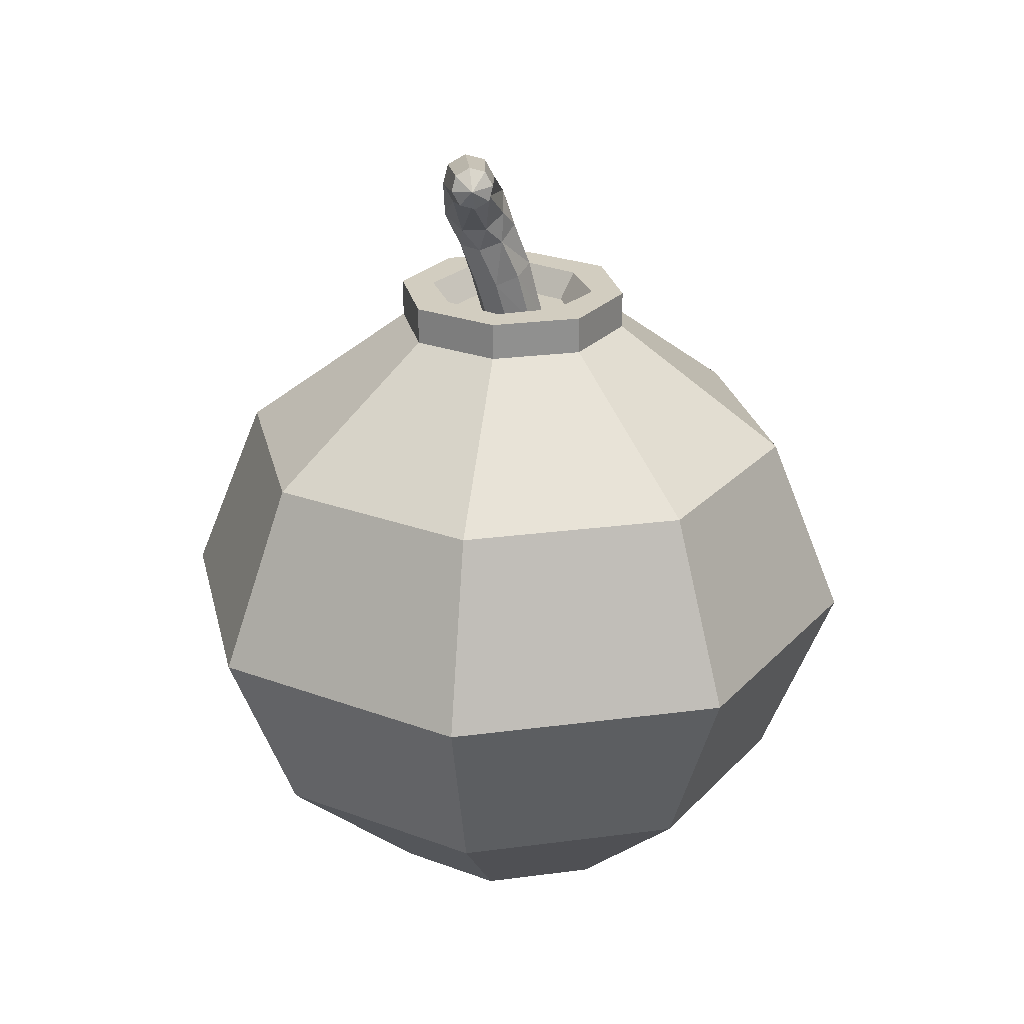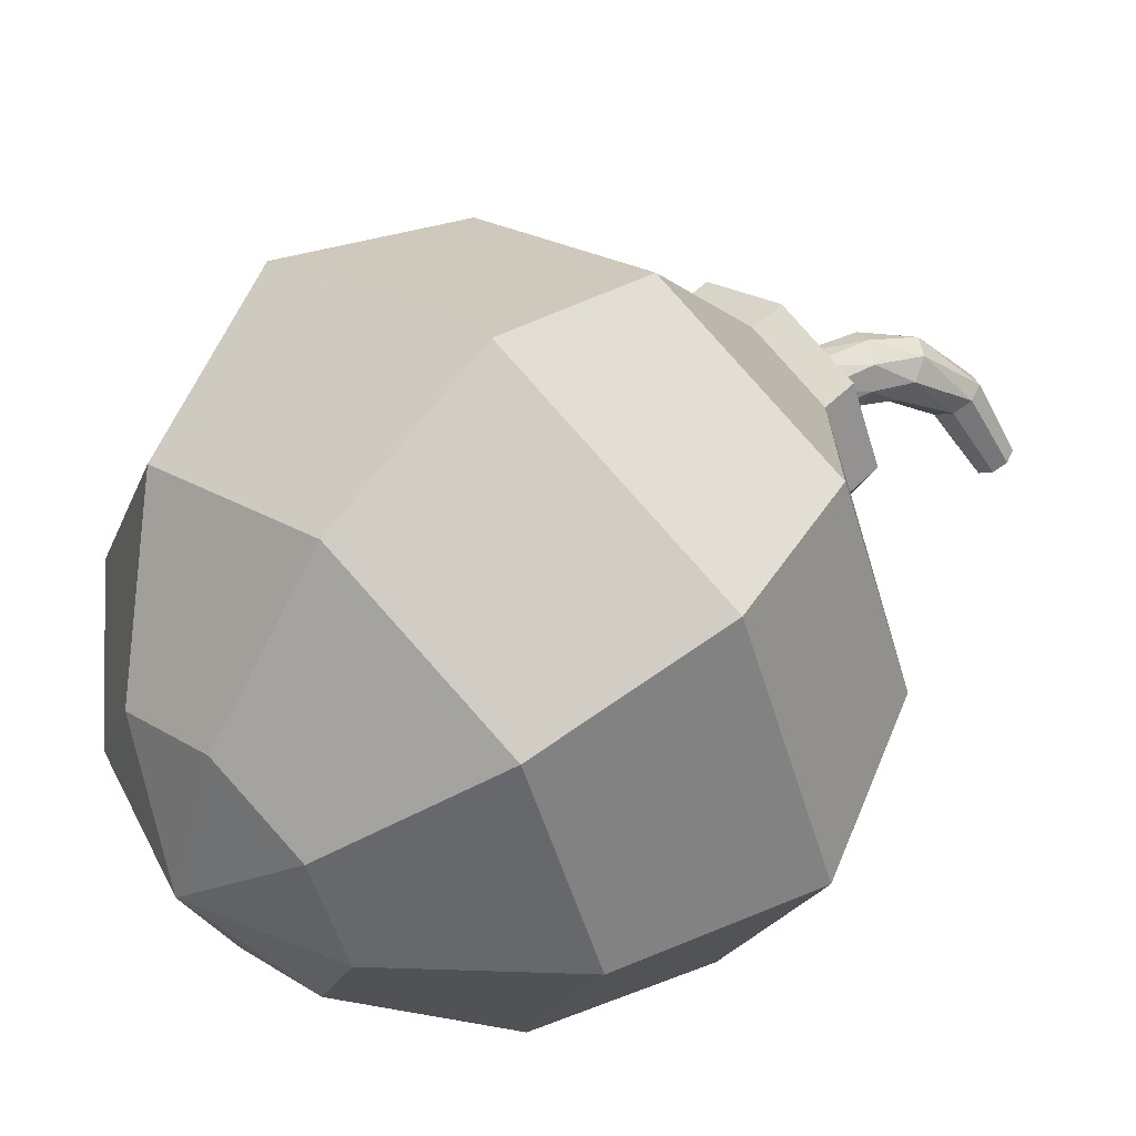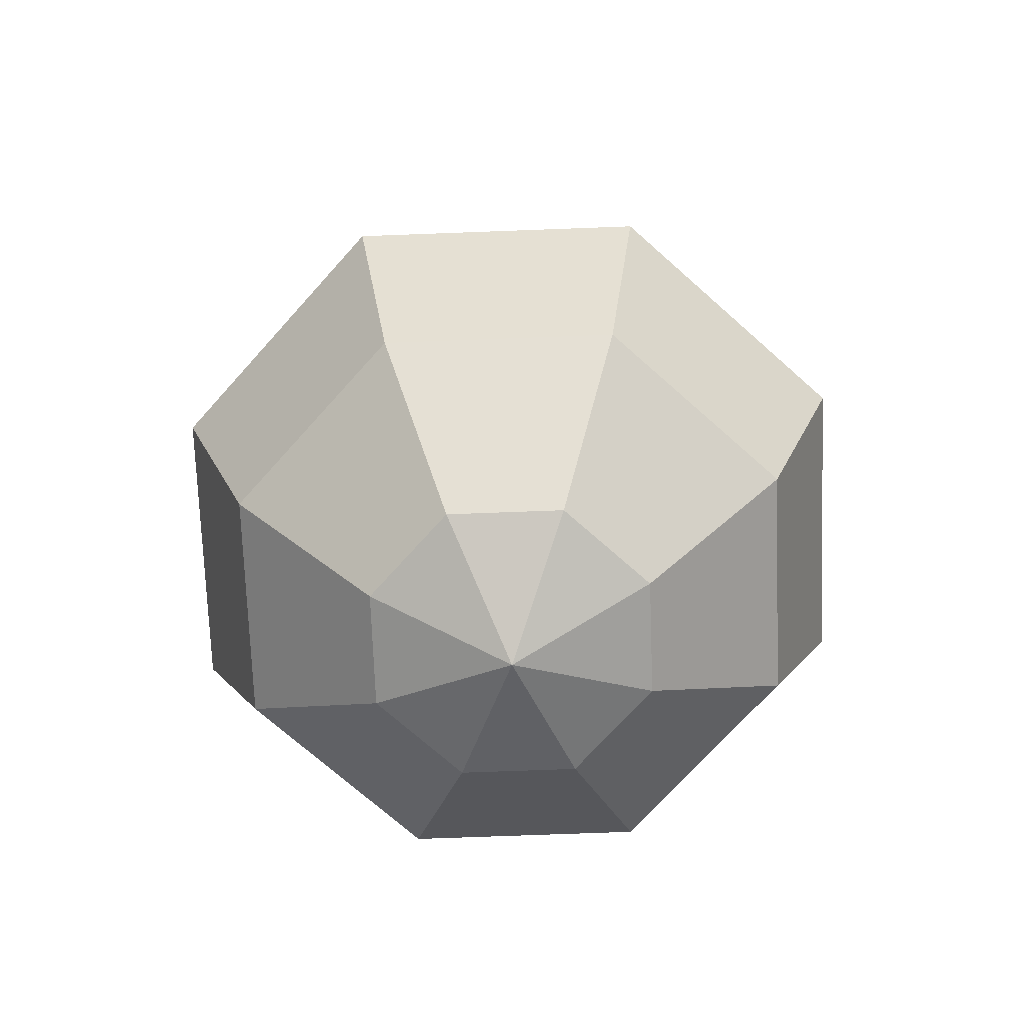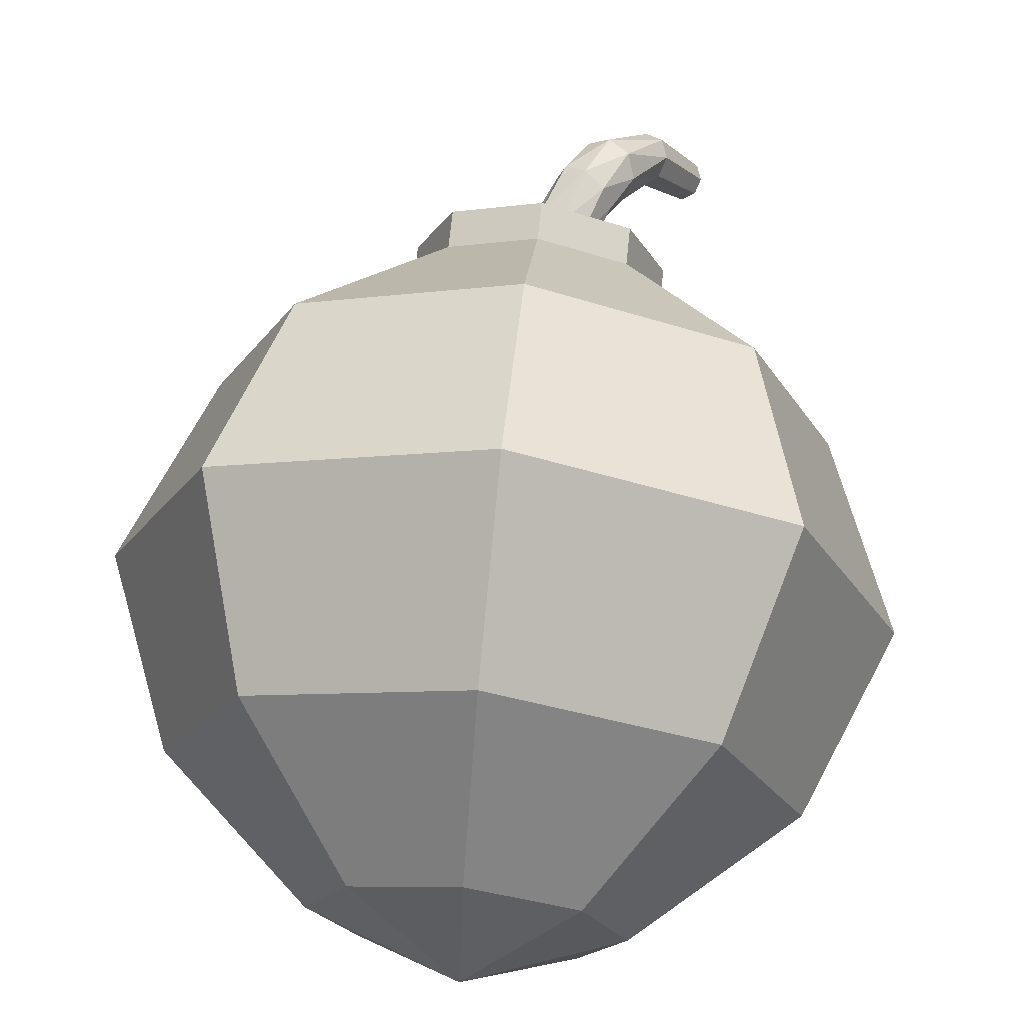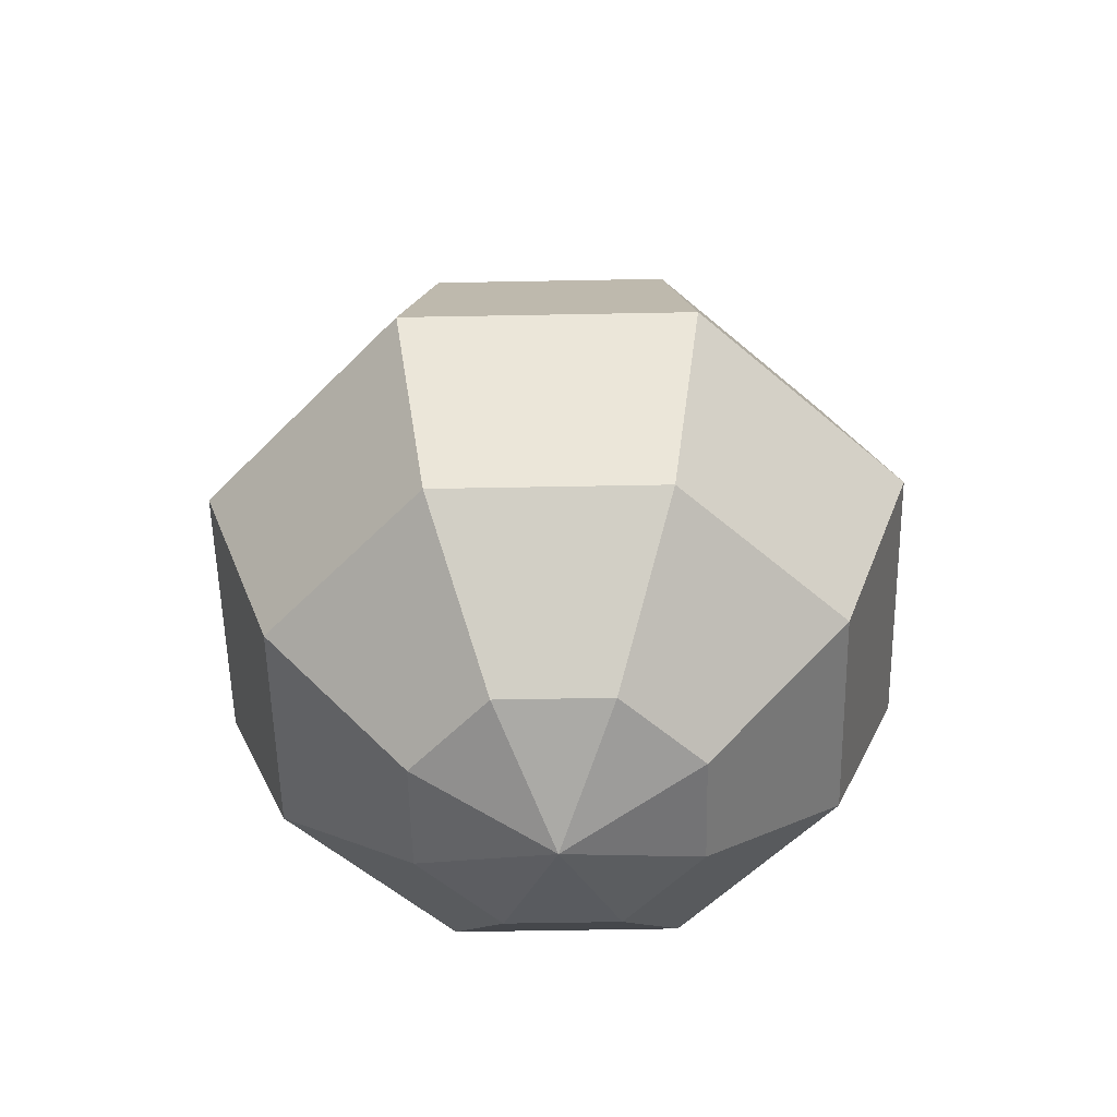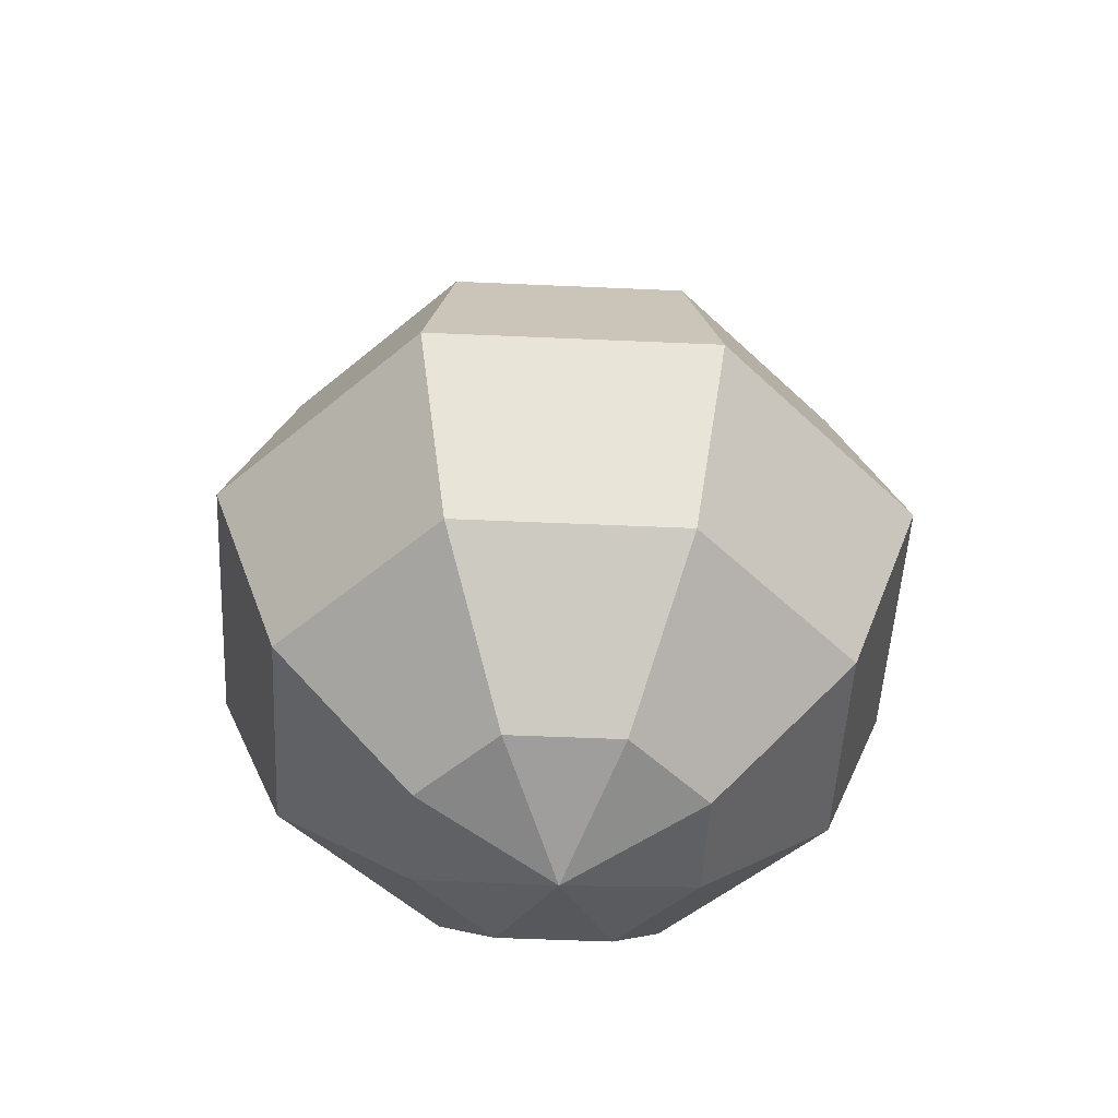
<metadata>
{"format":"obj","ext":"obj","renderer":"f3d","projection":"perspective","resolution":1024,"background":"white","views":[{"elev":24.7,"azim":144.6,"up":"+Y"},{"elev":53.2,"azim":43.6,"up":"+Z"},{"elev":-71.3,"azim":25.2,"up":"+Y"},{"elev":69.5,"azim":6.0,"up":"+Z"},{"elev":-54.3,"azim":-65.8,"up":"+Y"},{"elev":-49.4,"azim":20.2,"up":"+Y"}]}
</metadata>
<code>
o Cube
v 0.1538 0.5695 -0.1538
v 0.1858 -0.5668 -0.1858
v 0.1538 0.5695 0.1538
v 0.1858 -0.5668 0.1858
v -0.1538 0.5695 -0.1538
v -0.1858 -0.5668 -0.1858
v -0.1538 0.5695 0.1538
v -0.1858 -0.5668 0.1858
v -0.2648 -0.5668 0
v 0 -0.5668 -0.2648
v 0 0.5695 0.2192
v 0.2192 0.5695 0
v 0 -0.5668 0.2648
v -0.2192 0.5695 0
v 0 0.5695 -0.2192
v 0.2648 -0.5668 0
v 0 -0.663 0
v 0.4676 0.003578 -0.4676
v -0.4676 0.003578 0.4676
v 0.4676 0.003578 0.4676
v -0.4676 0.003578 -0.4676
v 0 0.003578 -0.6666
v 0.6666 0.003578 0
v -0.6666 0.003578 0
v 0 0.003578 0.6666
v 0.3732 -0.3297 -0.3732
v -0.3732 0.3369 0.3732
v 0.3732 -0.3297 0.3732
v -0.3732 -0.3297 -0.3732
v 0 -0.3297 -0.532
v 0.532 -0.3297 0
v -0.532 -0.3297 0
v 0 -0.3297 0.532
v 0.3732 0.3369 -0.3732
v -0.3732 -0.3297 0.3732
v 0.3732 0.3369 0.3732
v -0.3732 0.3369 -0.3732
v 0 0.3369 -0.532
v 0.532 0.3369 0
v -0.532 0.3369 0
v 0 0.3369 0.532
v 0 0.6373 0.2193
v -0.1538 0.6373 0.1538
v 0.2193 0.6373 0
v 0.1538 0.6373 0.1538
v -0.2193 0.6373 0
v -0.1538 0.6373 -0.1538
v 0 0.6373 -0.2193
v 0.1538 0.6373 -0.1538
v 0 0.5876 -0.05933
v -0.07691 0.6373 0.1865
v 0.1865 0.6373 0.07691
v -0.1865 0.6373 -0.07691
v 0.07691 0.6373 -0.1865
v 0.07691 0.6373 0.1865
v 0.1865 0.6373 -0.07691
v -0.1865 0.6373 0.07691
v -0.07691 0.6373 -0.1865
v 0 0.6373 0.15
v 0 0.6373 -0.15
v 0.15 0.6373 0
v -0.15 0.6373 0
v -0.1108 0.6373 -0.1108
v 0.1108 0.6373 -0.1108
v 0.1108 0.6373 0.1108
v -0.1108 0.6373 0.1108
v 0 0.5876 -0.1187
v 0.06373 0.7569 -0.05685
v -0.1187 0.5876 0
v 0 0.5876 0.1187
v 0.1187 0.5876 0
v -0.08764 0.5876 -0.08764
v 0.08764 0.5876 -0.08764
v 0.08764 0.5876 0.08764
v -0.08764 0.5876 0.08764
v -0.05933 0.5876 0
v 0 0.5876 0.05933
v 0.05933 0.5876 0
v -0.1032 0.5876 -0.04382
v -0.04382 0.5876 -0.1032
v 0.1032 0.5876 -0.04382
v 0.04382 0.5876 -0.1032
v 0.1032 0.5876 0.04382
v 0.04382 0.5876 0.1032
v -0.1032 0.5876 0.04382
v -0.04382 0.5876 0.1032
v -0.04231 0.5876 0.04231
v 0.04231 0.5876 0.04231
v -0.04231 0.5876 -0.04231
v 0.04231 0.5876 -0.04231
v 0.02798 0.6809 -0.05933
v -0.0274 0.7022 0
v 0.02798 0.6809 0.05933
v 0.08335 0.6596 0
v -0.01151 0.6961 0.04231
v 0.06747 0.6657 0.04231
v -0.01151 0.6961 -0.04231
v 0.06747 0.6657 -0.04231
v 0.166 0.859 -0.1071
v 0.01299 0.8034 -0.008803
v 0.06373 0.7909 0.05685
v 0.1145 0.7444 0.008803
v 0.02755 0.807 0.03426
v 0.09991 0.765 0.04682
v 0.02755 0.7828 -0.04682
v 0.09991 0.7408 -0.03426
v 0.1005 0.7886 -0.0578
v 0.2438 0.8982 -0.2299
v 0.04981 0.853 -0.0399
v 0.1005 0.8755 0.02303
v 0.1513 0.8111 0.00513
v 0.06437 0.878 -0.004619
v 0.1367 0.8481 0.02749
v 0.06437 0.816 -0.06226
v 0.1367 0.7862 -0.03015
v 0.1251 0.9112 -0.1206
v 0.166 0.9522 -0.08573
v 0.2069 0.9001 -0.07226
v 0.1368 0.9428 -0.106
v 0.1951 0.9349 -0.07157
v 0.1368 0.8763 -0.1213
v 0.1951 0.8684 -0.08681
v 0.2569 0.9343 -0.2403
v 0.2122 0.9386 -0.2403
v 0.2438 0.9705 -0.2133
v 0.2755 0.93 -0.2029
v 0.2212 0.9632 -0.2291
v 0.2665 0.957 -0.2024
v 0.2212 0.9116 -0.2409
v 0.2665 0.9055 -0.2142
f 14 46 53
f 11 27 41
f 14 37 40
f 17 4 13
f 12 36 39
f 15 34 38
f 37 15 38
f 34 12 39
f 17 8 9
f 6 17 9
f 2 17 10
f 27 14 40
f 36 11 41
f 1 49 56
f 11 42 51
f 7 43 57
f 20 33 28
f 19 32 35
f 18 31 26
f 21 30 29
f 30 18 26
f 31 20 28
f 32 21 29
f 33 19 35
f 13 35 8
f 9 29 6
f 16 28 4
f 10 26 2
f 29 10 6
f 26 16 2
f 35 9 8
f 28 13 4
f 20 41 25
f 19 40 24
f 18 39 23
f 21 38 22
f 38 18 22
f 39 20 23
f 40 21 24
f 41 19 25
f 66 43 51
f 59 55 65
f 62 69 79
f 53 62 63
f 5 47 58
f 12 44 52
f 3 45 55
f 15 48 54
f 65 74 84
f 58 60 48
f 47 63 58
f 56 61 44
f 49 64 56
f 54 60 64
f 65 45 52
f 61 52 44
f 63 72 80
f 59 51 42
f 66 75 85
f 62 57 66
f 90 94 78
f 79 76 89
f 77 84 88
f 87 75 86
f 61 71 83
f 60 67 82
f 59 70 86
f 64 73 81
f 77 86 70
f 88 94 96
f 76 85 87
f 88 74 83
f 78 83 71
f 77 96 93
f 87 93 95
f 80 50 67
f 72 89 80
f 81 78 71
f 73 90 81
f 82 50 90
f 98 68 106
f 95 100 92
f 96 102 104
f 92 105 97
f 76 95 92
f 89 91 50
f 76 97 89
f 50 98 90
f 105 109 114
f 102 115 111
f 103 110 112
f 101 113 110
f 97 68 91
f 93 104 101
f 95 101 103
f 94 106 102
f 110 119 112
f 110 120 117
f 107 121 99
f 115 99 122
f 104 111 113
f 103 109 100
f 106 107 115
f 68 114 107
f 99 130 122
f 116 127 124
f 118 128 120
f 116 129 121
f 111 122 118
f 109 121 114
f 113 118 120
f 112 116 109
f 130 123 126
f 123 127 125
f 123 128 126
f 129 123 108
f 99 129 108
f 117 128 125
f 117 127 119
f 118 130 126
f 47 5 53
f 5 14 53
f 11 7 27
f 14 5 37
f 17 16 4
f 12 3 36
f 15 1 34
f 37 5 15
f 34 1 12
f 17 13 8
f 6 10 17
f 2 16 17
f 27 7 14
f 36 3 11
f 44 12 56
f 12 1 56
f 43 7 51
f 7 11 51
f 46 14 57
f 14 7 57
f 20 25 33
f 19 24 32
f 18 23 31
f 21 22 30
f 30 22 18
f 31 23 20
f 32 24 21
f 33 25 19
f 13 33 35
f 9 32 29
f 16 31 28
f 10 30 26
f 29 30 10
f 26 31 16
f 35 32 9
f 28 33 13
f 20 36 41
f 19 27 40
f 18 34 39
f 21 37 38
f 38 34 18
f 39 36 20
f 40 37 21
f 41 27 19
f 66 57 43
f 59 42 55
f 72 63 79
f 63 62 79
f 53 46 62
f 48 15 58
f 15 5 58
f 45 3 52
f 3 12 52
f 42 11 55
f 11 3 55
f 49 1 54
f 1 15 54
f 70 59 84
f 59 65 84
f 58 63 60
f 47 53 63
f 56 64 61
f 49 54 64
f 54 48 60
f 65 55 45
f 61 65 52
f 67 60 80
f 60 63 80
f 59 66 51
f 69 62 85
f 62 66 85
f 62 46 57
f 90 98 94
f 79 69 76
f 77 70 84
f 87 85 75
f 74 65 83
f 65 61 83
f 73 64 82
f 64 60 82
f 75 66 86
f 66 59 86
f 71 61 81
f 61 64 81
f 77 87 86
f 88 78 94
f 76 69 85
f 88 84 74
f 78 88 83
f 77 88 96
f 87 77 93
f 80 89 50
f 72 79 89
f 81 90 78
f 73 82 90
f 82 67 50
f 98 91 68
f 95 103 100
f 96 94 102
f 92 100 105
f 76 87 95
f 89 97 91
f 76 92 97
f 50 91 98
f 105 100 109
f 102 106 115
f 103 101 110
f 101 104 113
f 97 105 68
f 93 96 104
f 95 93 101
f 94 98 106
f 110 117 119
f 110 113 120
f 107 114 121
f 115 107 99
f 104 102 111
f 103 112 109
f 106 68 107
f 68 105 114
f 99 108 130
f 116 119 127
f 118 126 128
f 116 124 129
f 111 115 122
f 109 116 121
f 113 111 118
f 112 119 116
f 130 108 123
f 123 124 127
f 123 125 128
f 129 124 123
f 99 121 129
f 117 120 128
f 117 125 127
f 118 122 130

</code>
